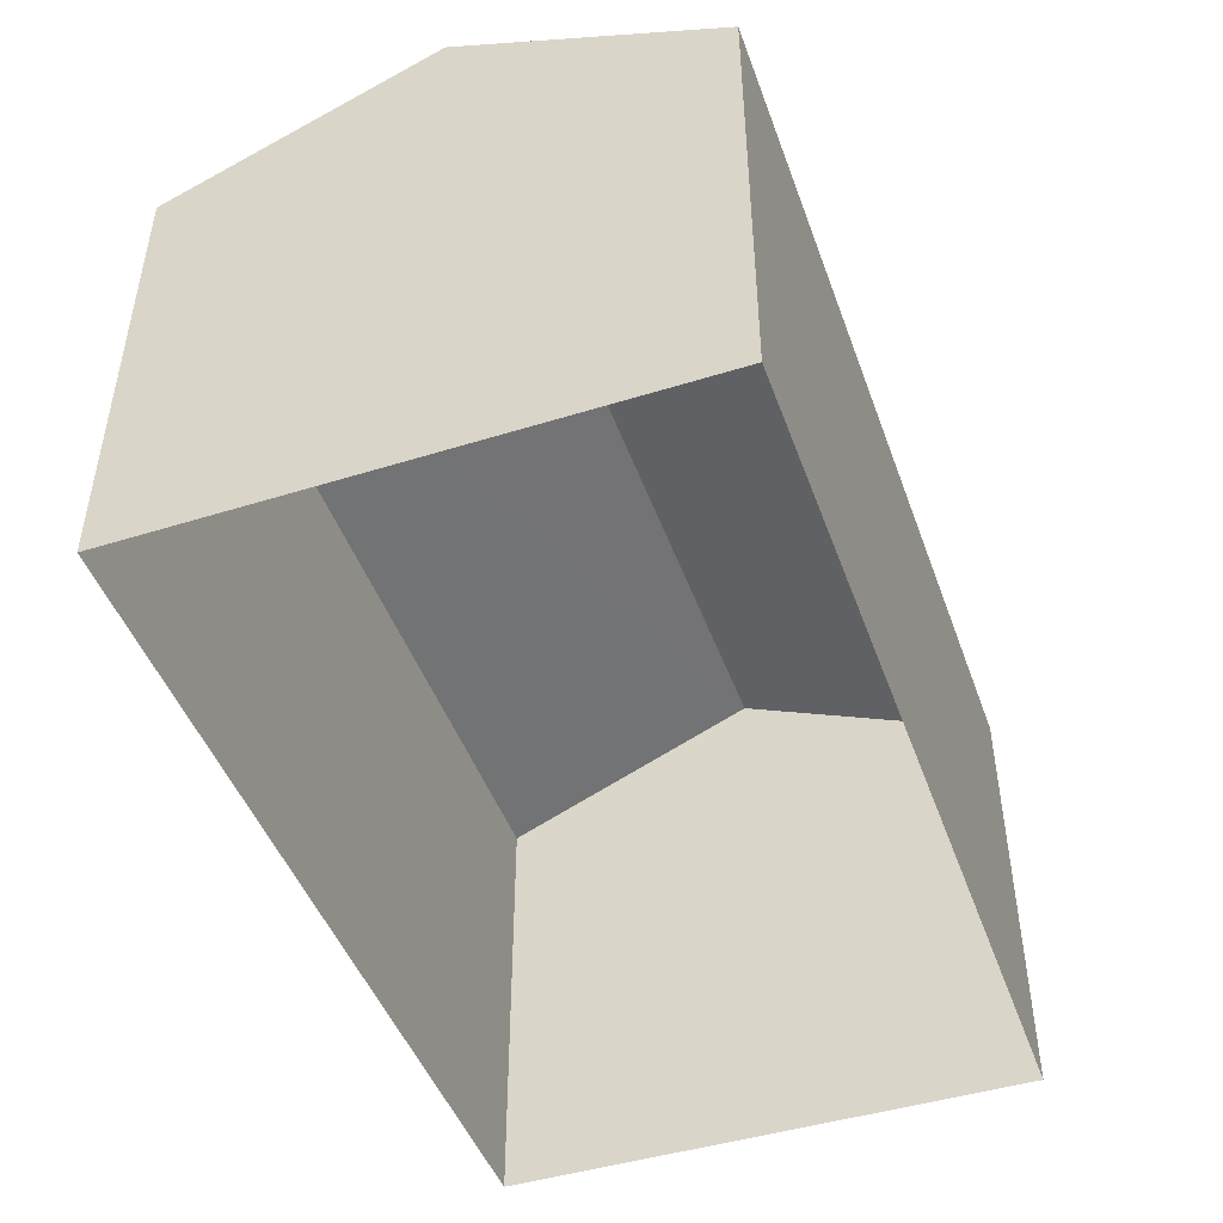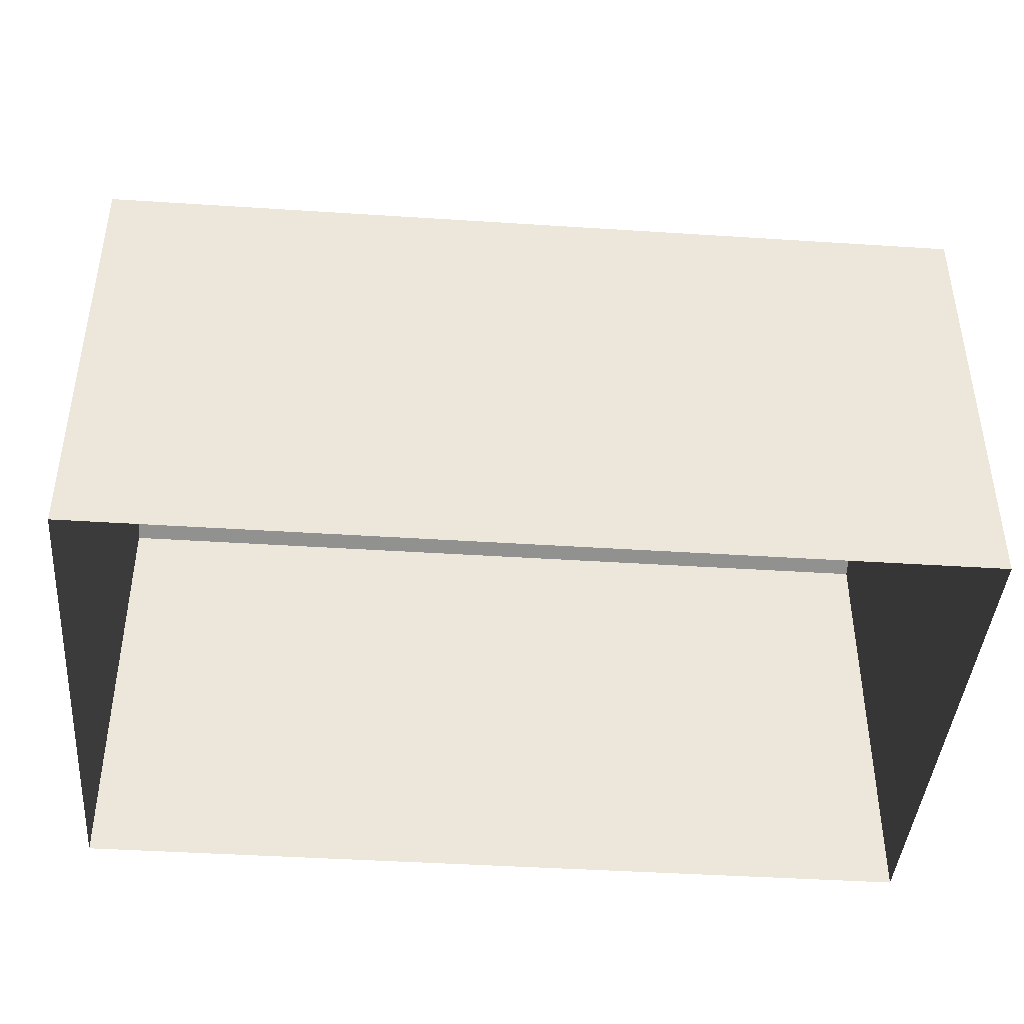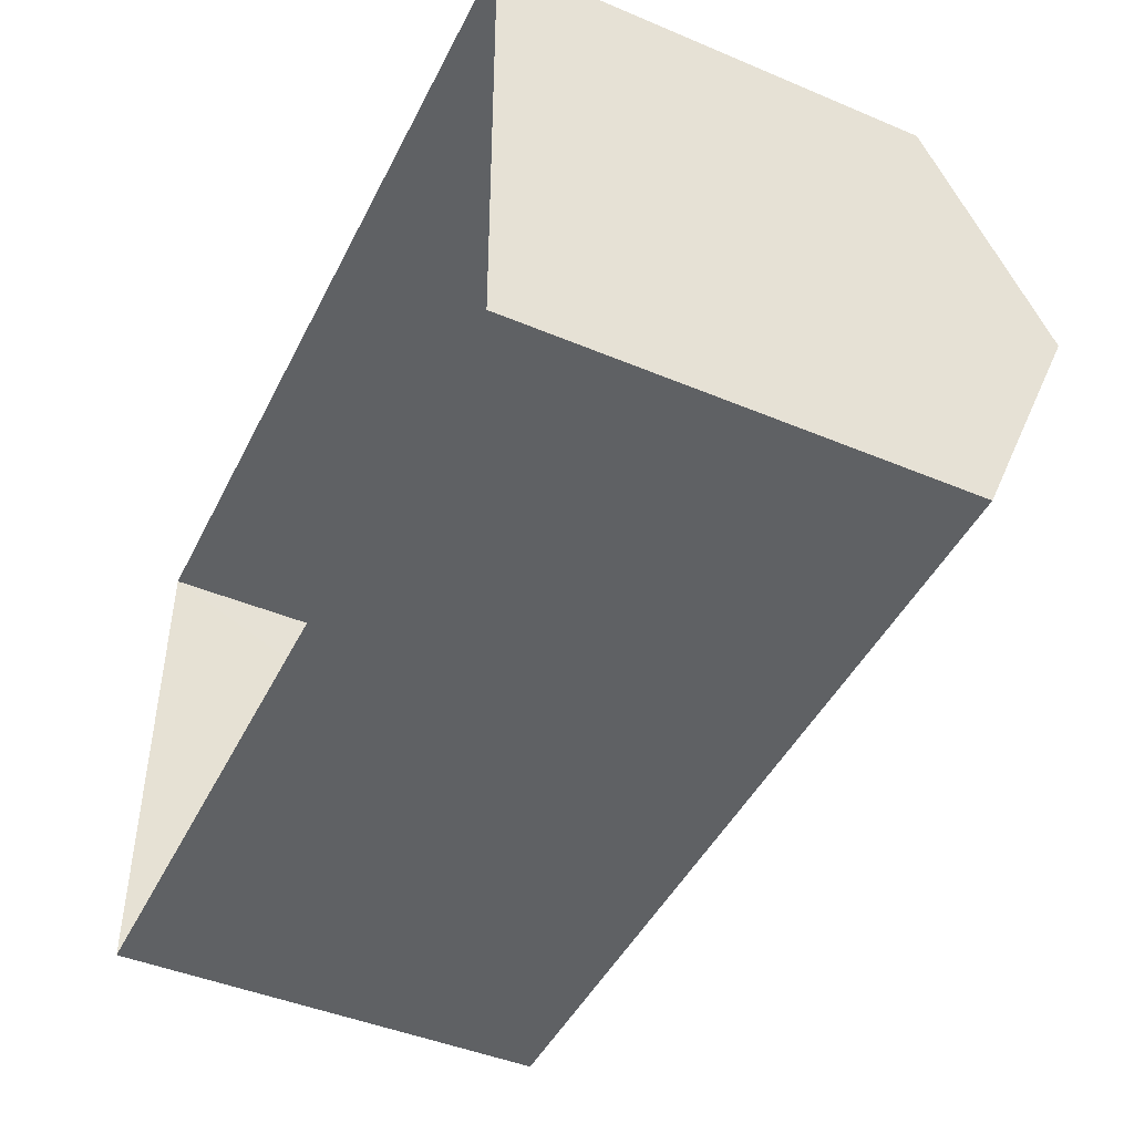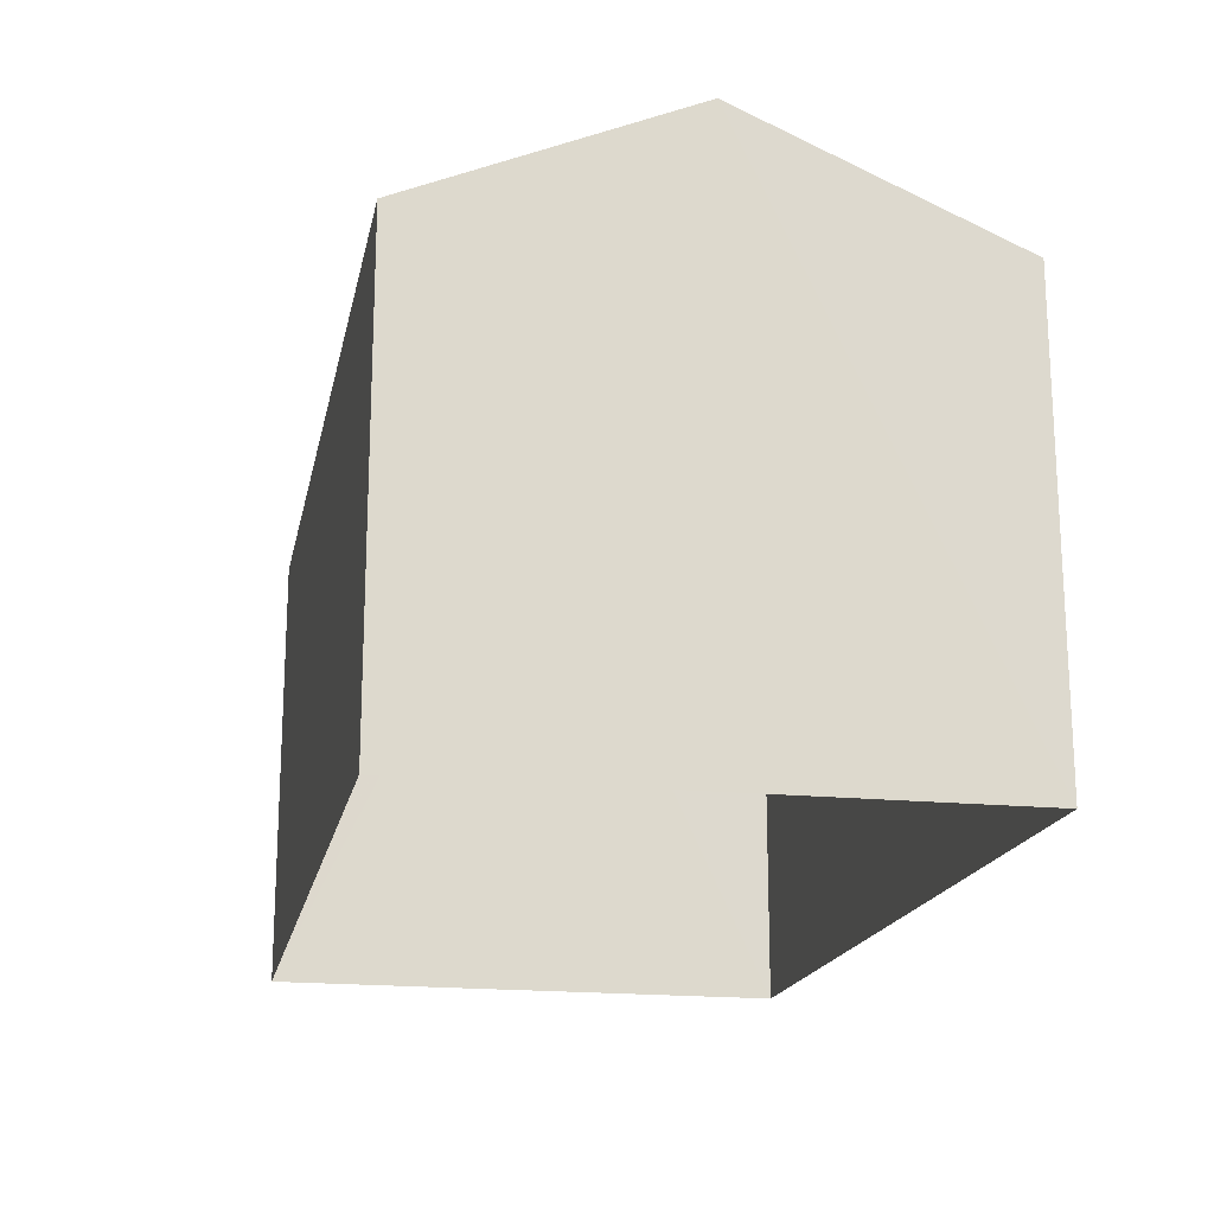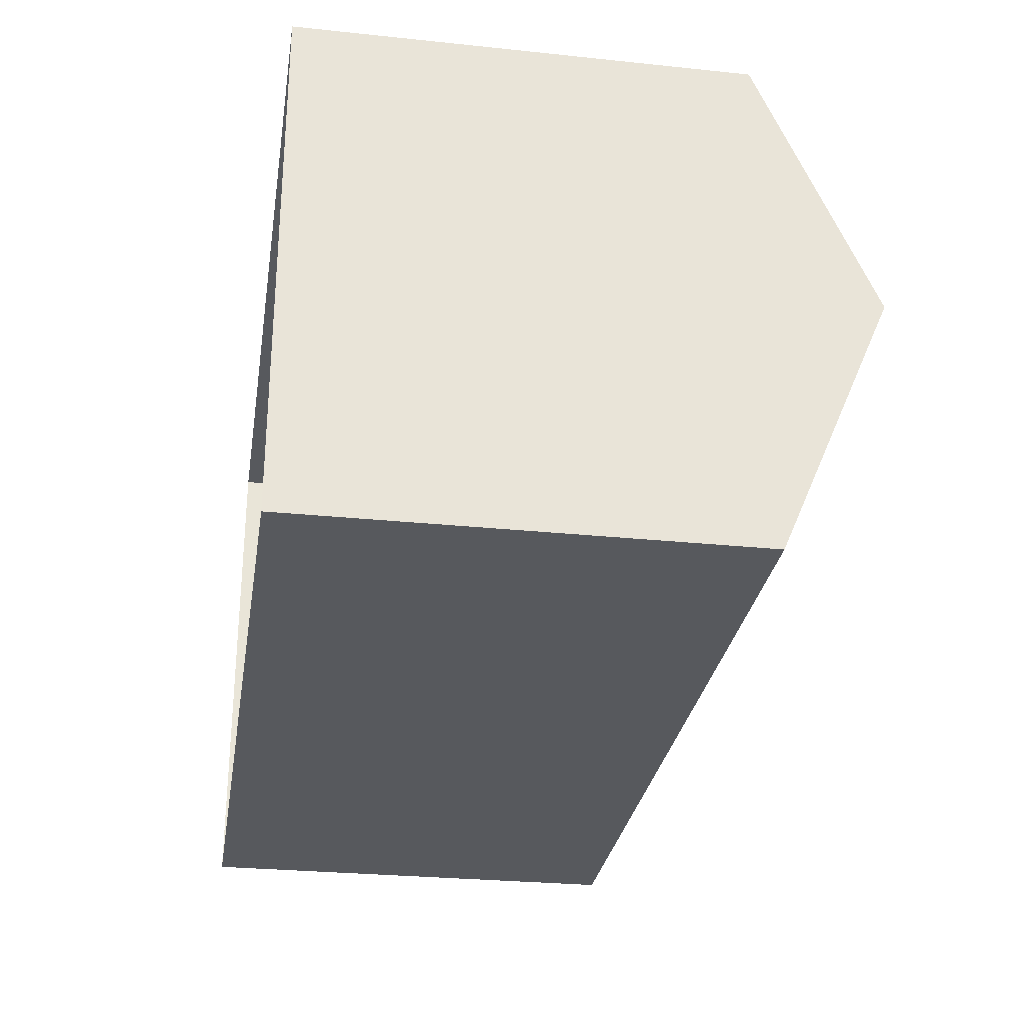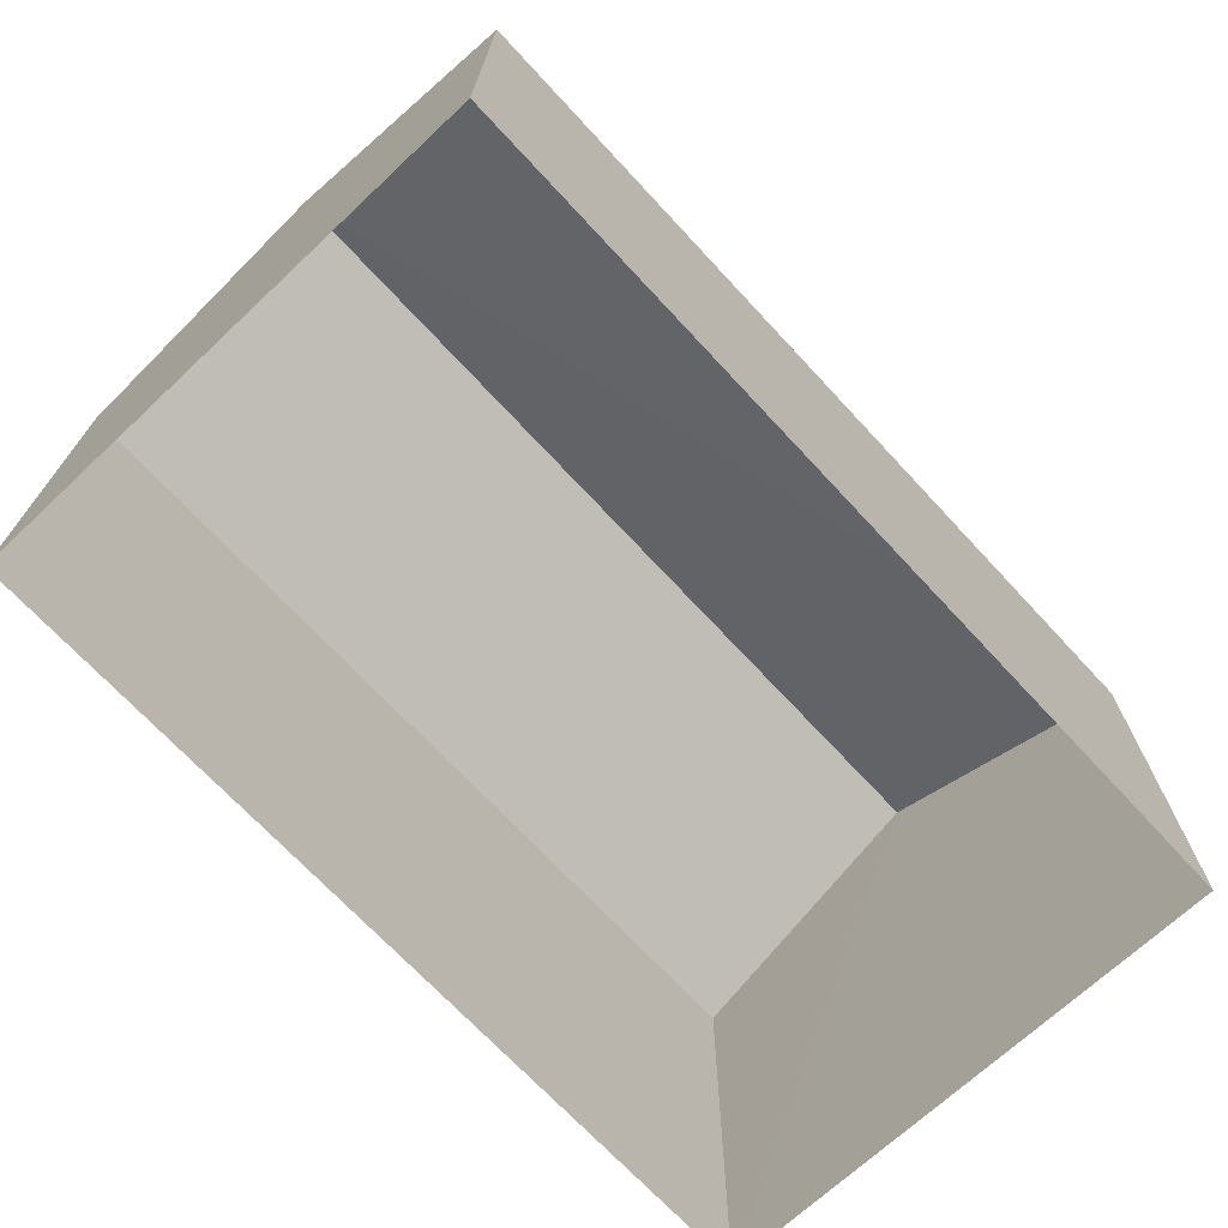
<metadata>
{"format":"obj","ext":"obj","renderer":"f3d","projection":"perspective","resolution":1024,"background":"white","views":[{"elev":-46.5,"azim":108.4,"up":"+Z"},{"elev":-42.4,"azim":-5.5,"up":"+Z"},{"elev":-45.5,"azim":-115.9,"up":"+Y"},{"elev":-18.2,"azim":77.6,"up":"+Z"},{"elev":-28.2,"azim":-99.0,"up":"+Y"},{"elev":-70.5,"azim":131.8,"up":"+Z"}]}
</metadata>
<code>
v -3.727e+05 -1.046e+05 27.06
v -3.727e+05 -1.046e+05 27.06
v -3.727e+05 -1.046e+05 27.06
v -3.727e+05 -1.046e+05 27.06
v -3.727e+05 -1.046e+05 34.91
v -3.727e+05 -1.046e+05 33.32
v -3.727e+05 -1.046e+05 34.91
v -3.727e+05 -1.046e+05 33.32
v -3.727e+05 -1.046e+05 33.32
v -3.727e+05 -1.046e+05 33.32
f 1 2 3
f 1 4 2
f 5 6 7
f 5 8 6
f 7 9 5
f 7 10 9
f 6 2 7
f 2 4 7
f 4 10 7
f 8 3 2
f 6 8 2
f 9 1 5
f 1 3 5
f 3 8 5
f 9 4 1
f 9 10 4

</code>
